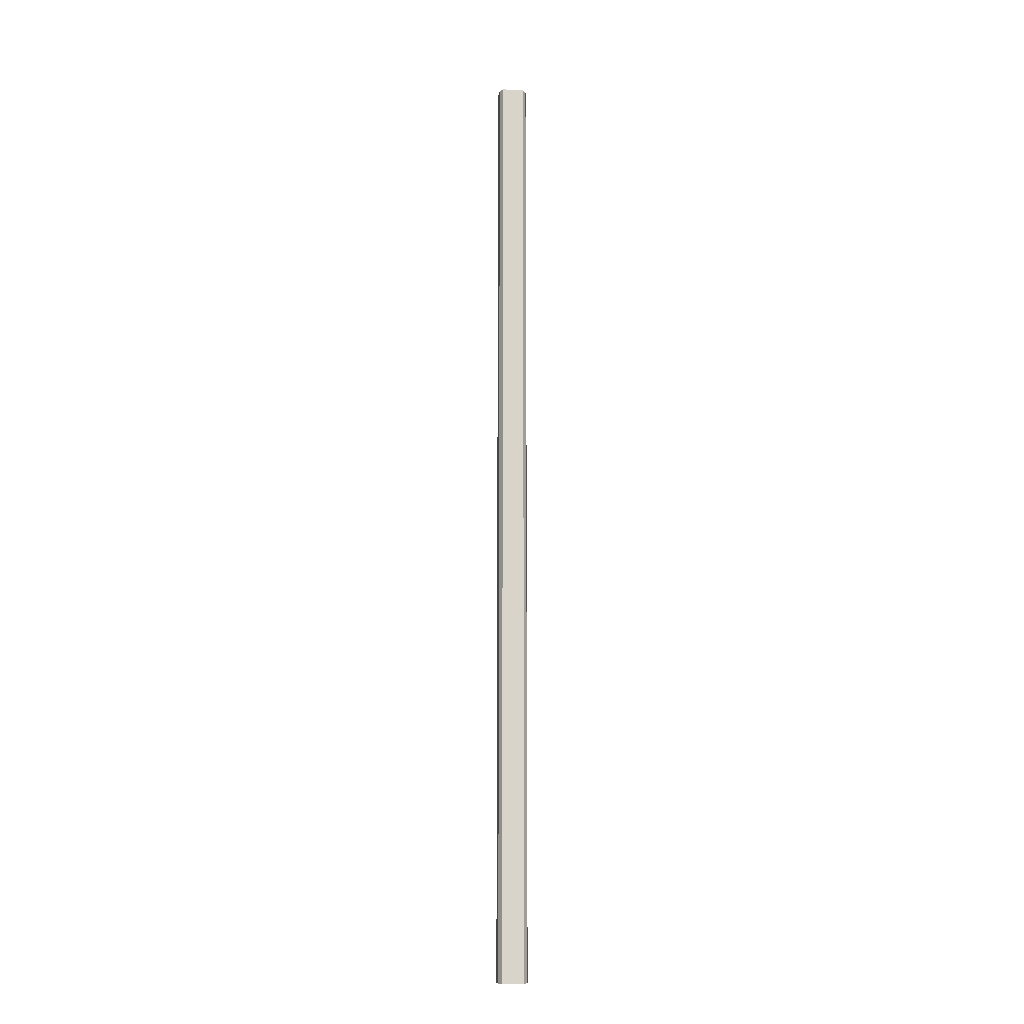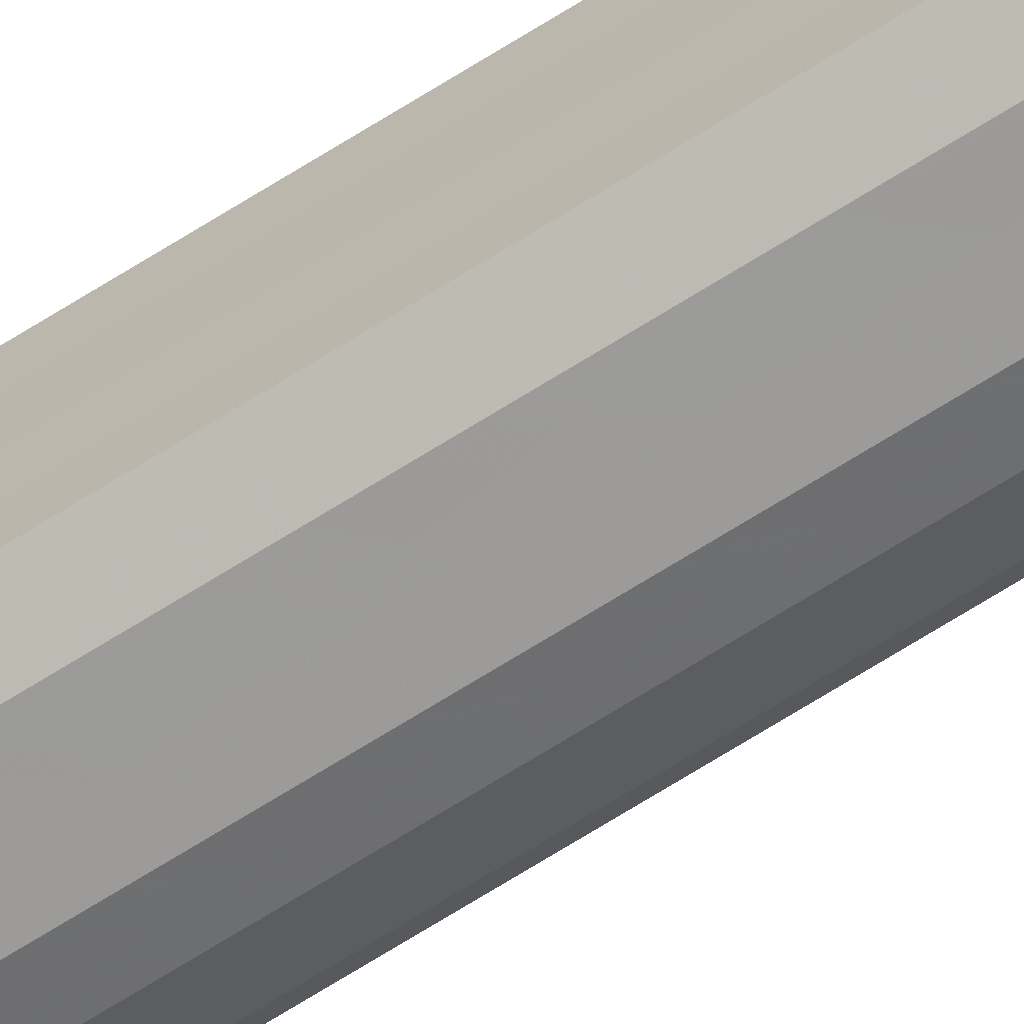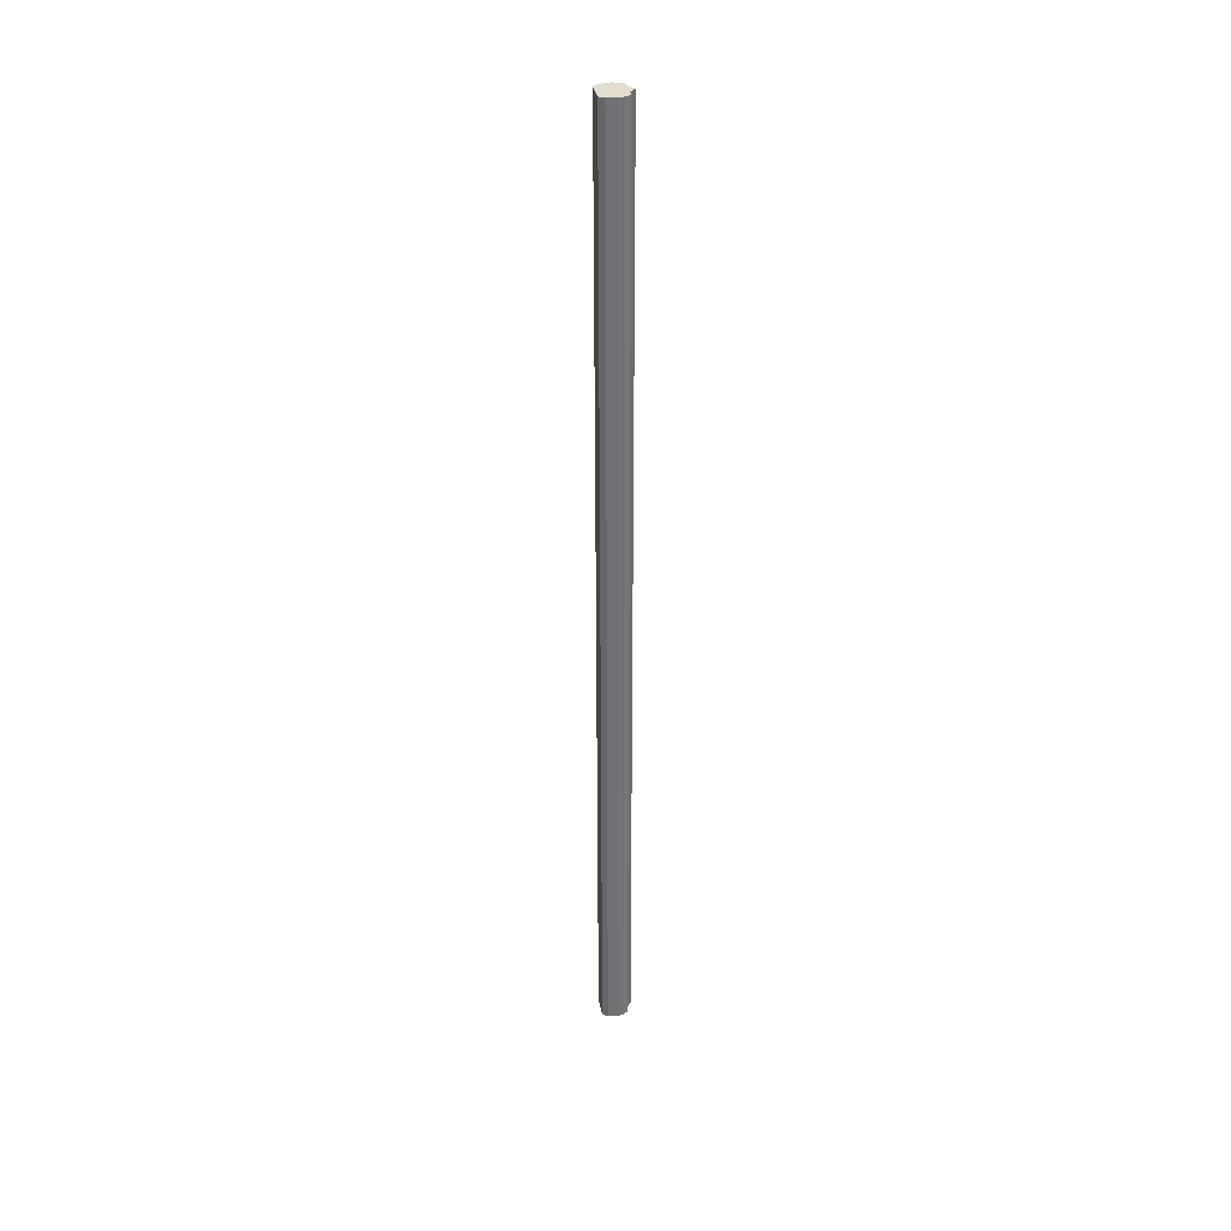
<metadata>
{"format":"obj","ext":"obj","renderer":"f3d","projection":"perspective","resolution":1024,"background":"white","views":[{"elev":-14.0,"azim":-94.1,"up":"+Y"},{"elev":-64.8,"azim":-56.9,"up":"+Z"},{"elev":35.2,"azim":-10.3,"up":"+Y"}]}
</metadata>
<code>
o 16517
v 2247 1855 8.93
v 2247 1855 8.942
v 2247 1857 8.93
v 2247 1855 8.951
v 2247 1857 8.942
v 2247 1855 8.919
v 2247 1857 8.919
v 2247 1855 8.958
v 2247 1857 8.951
v 2247 1855 8.909
v 2247 1857 8.909
v 2247 1855 8.96
v 2247 1857 8.958
v 2247 1855 8.902
v 2247 1857 8.902
v 2247 1855 8.958
v 2247 1857 8.96
v 2247 1855 8.9
v 2247 1857 8.9
v 2247 1855 8.951
v 2247 1857 8.958
v 2247 1855 8.902
v 2247 1857 8.902
v 2247 1855 8.942
v 2247 1857 8.951
v 2247 1855 8.93
v 2247 1857 8.942
v 2247 1855 8.909
v 2247 1857 8.909
v 2247 1855 8.919
v 2247 1857 8.919
v 2247 1855 8.93
v 2247 1857 8.93
v 2247 1855 8.919
v 2247 1857 8.919
v 2247 1855 8.909
v 2247 1857 8.909
v 2247 1855 8.902
v 2247 1857 8.902
v 2247 1855 8.9
v 2247 1857 8.9
v 2247 1855 8.902
v 2247 1857 8.902
v 2247 1855 8.909
v 2247 1857 8.909
v 2247 1855 8.919
v 2247 1857 8.919
v 2247 1855 8.93
v 2247 1857 8.93
v 2247 1855 8.942
v 2247 1857 8.942
v 2247 1855 8.951
v 2247 1857 8.951
v 2247 1855 8.958
v 2247 1857 8.958
v 2247 1855 8.96
v 2247 1857 8.96
v 2247 1855 8.958
v 2247 1857 8.958
v 2247 1855 8.951
v 2247 1857 8.951
v 2247 1855 8.942
v 2247 1857 8.942
v 2247 1855 8.93
v 2247 1857 8.93
v 2247 1855 8.93
v 2247 1855 8.942
v 2247 1855 8.919
v 2247 1855 8.951
v 2247 1855 8.909
v 2247 1855 8.958
v 2247 1855 8.902
v 2247 1855 8.96
v 2247 1855 8.9
v 2247 1855 8.958
v 2247 1855 8.902
v 2247 1855 8.951
v 2247 1855 8.909
v 2247 1855 8.942
v 2247 1855 8.919
v 2247 1855 8.93
v 2247 1857 8.93
v 2247 1857 8.93
v 2247 1857 8.942
v 2247 1857 8.919
v 2247 1857 8.951
v 2247 1857 8.909
v 2247 1857 8.958
v 2247 1857 8.902
v 2247 1857 8.96
v 2247 1857 8.9
v 2247 1857 8.958
v 2247 1857 8.902
v 2247 1857 8.951
v 2247 1857 8.909
v 2247 1857 8.942
v 2247 1857 8.919
v 2247 1857 8.93
f 1 2 3
f 2 4 5
f 6 1 7
f 4 8 9
f 10 6 11
f 8 12 13
f 14 10 15
f 12 16 17
f 18 14 19
f 16 20 21
f 22 18 23
f 20 24 25
f 24 26 27
f 28 22 29
f 30 28 31
f 32 30 33
f 33 34 35
f 35 36 37
f 37 38 39
f 39 40 41
f 41 42 43
f 43 44 45
f 45 46 47
f 47 48 49
f 49 50 51
f 51 52 53
f 53 54 55
f 55 56 57
f 57 58 59
f 59 60 61
f 61 62 63
f 63 64 65
f 66 64 67
f 66 68 64
f 66 67 69
f 66 70 68
f 66 69 71
f 66 72 70
f 66 71 73
f 66 74 72
f 66 73 75
f 66 76 74
f 66 75 77
f 66 78 76
f 66 77 79
f 66 80 78
f 66 79 81
f 66 81 80
f 82 83 84
f 82 85 83
f 82 84 86
f 82 87 85
f 82 86 88
f 82 89 87
f 82 88 90
f 82 91 89
f 82 90 92
f 82 93 91
f 82 92 94
f 82 95 93
f 82 94 96
f 82 97 95
f 82 96 98
f 82 98 97

</code>
